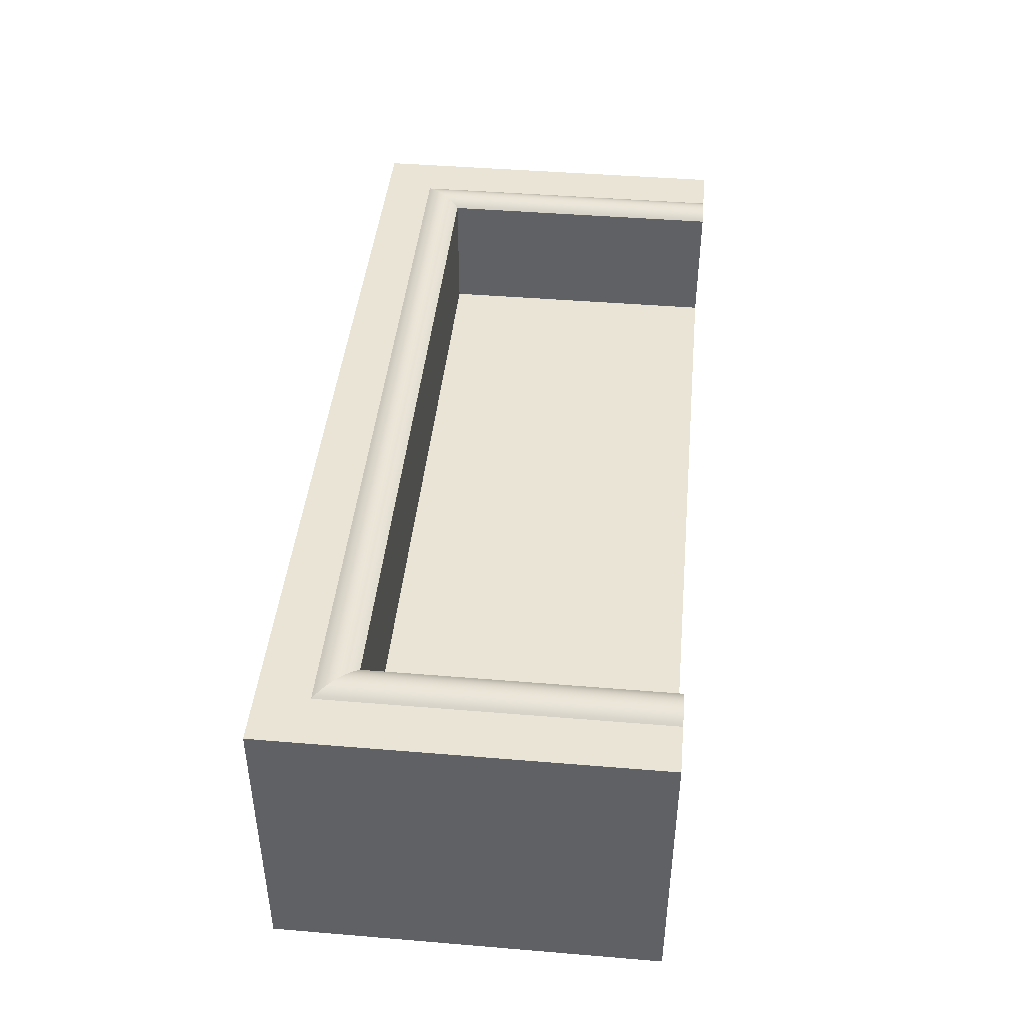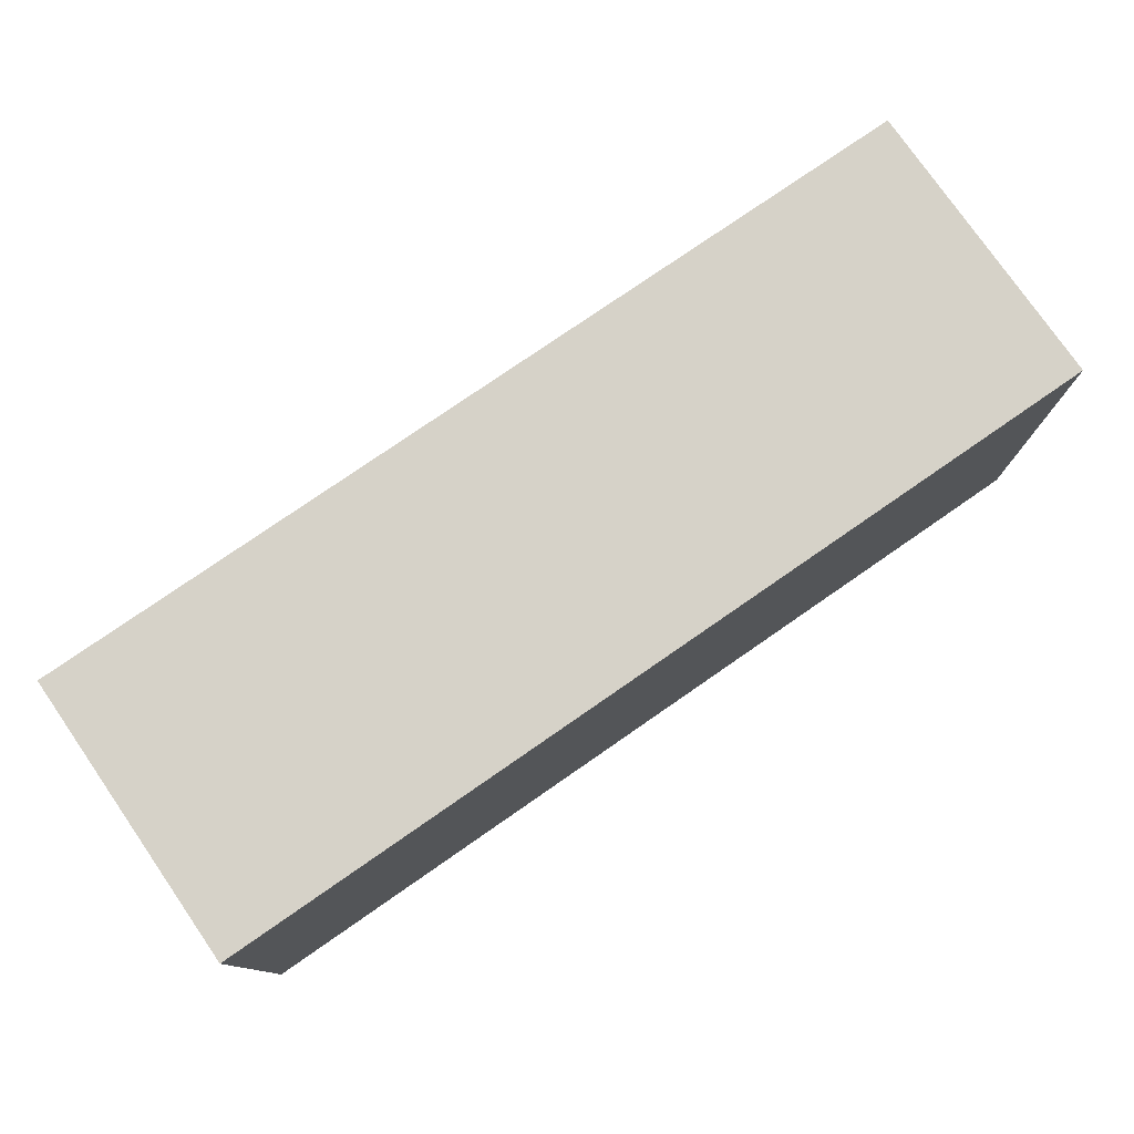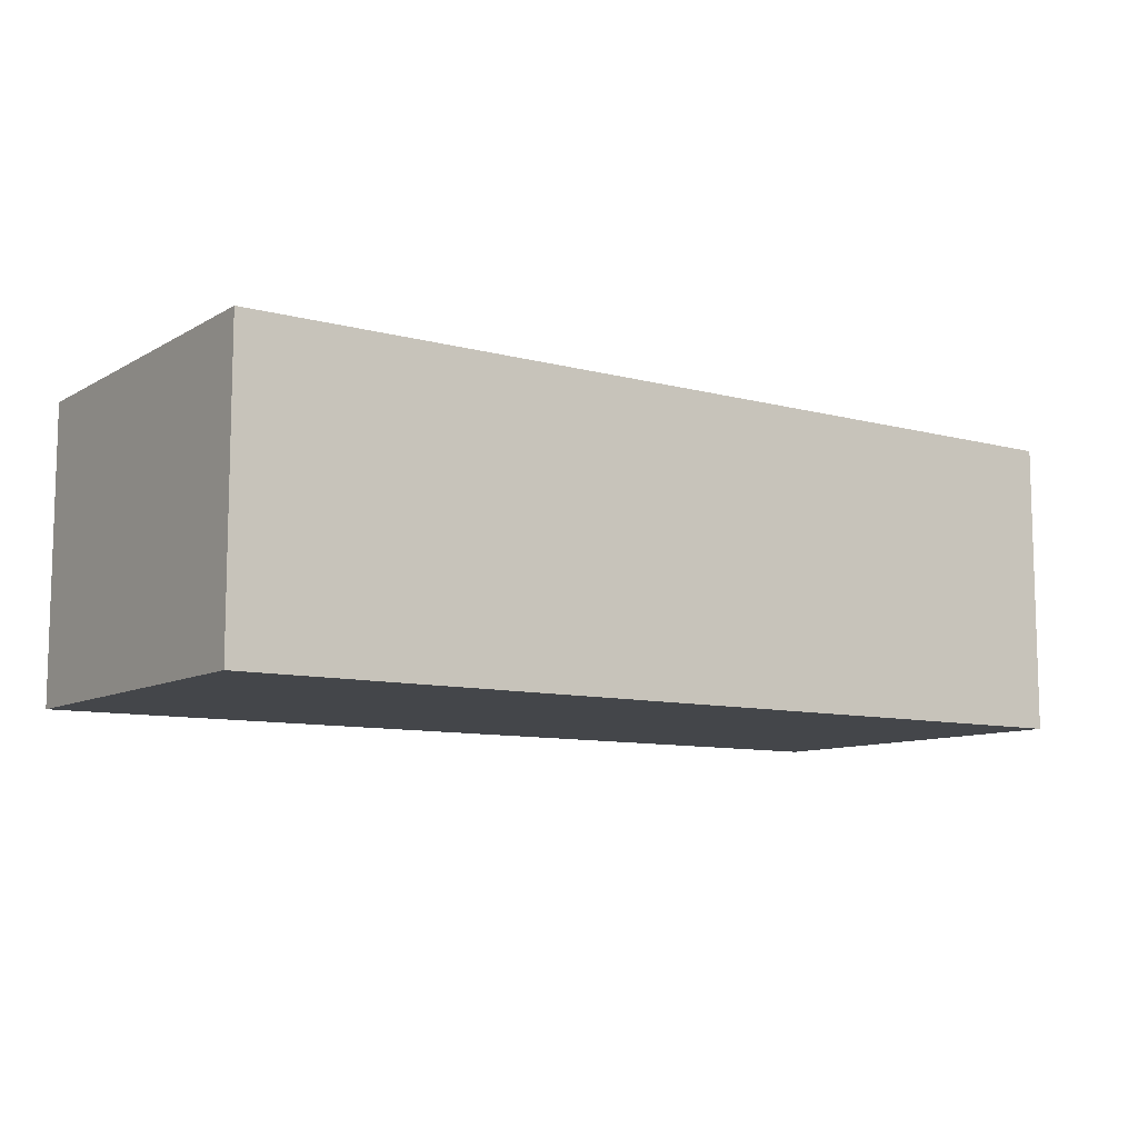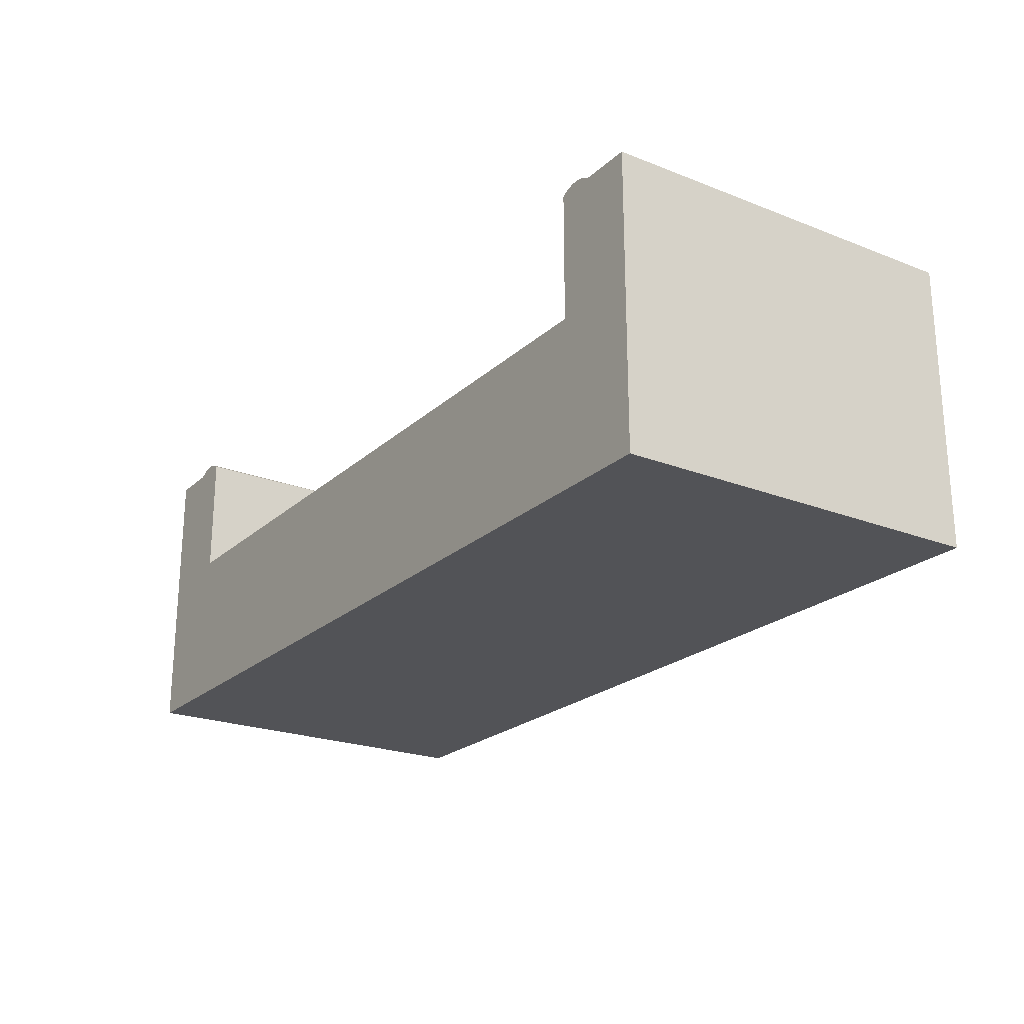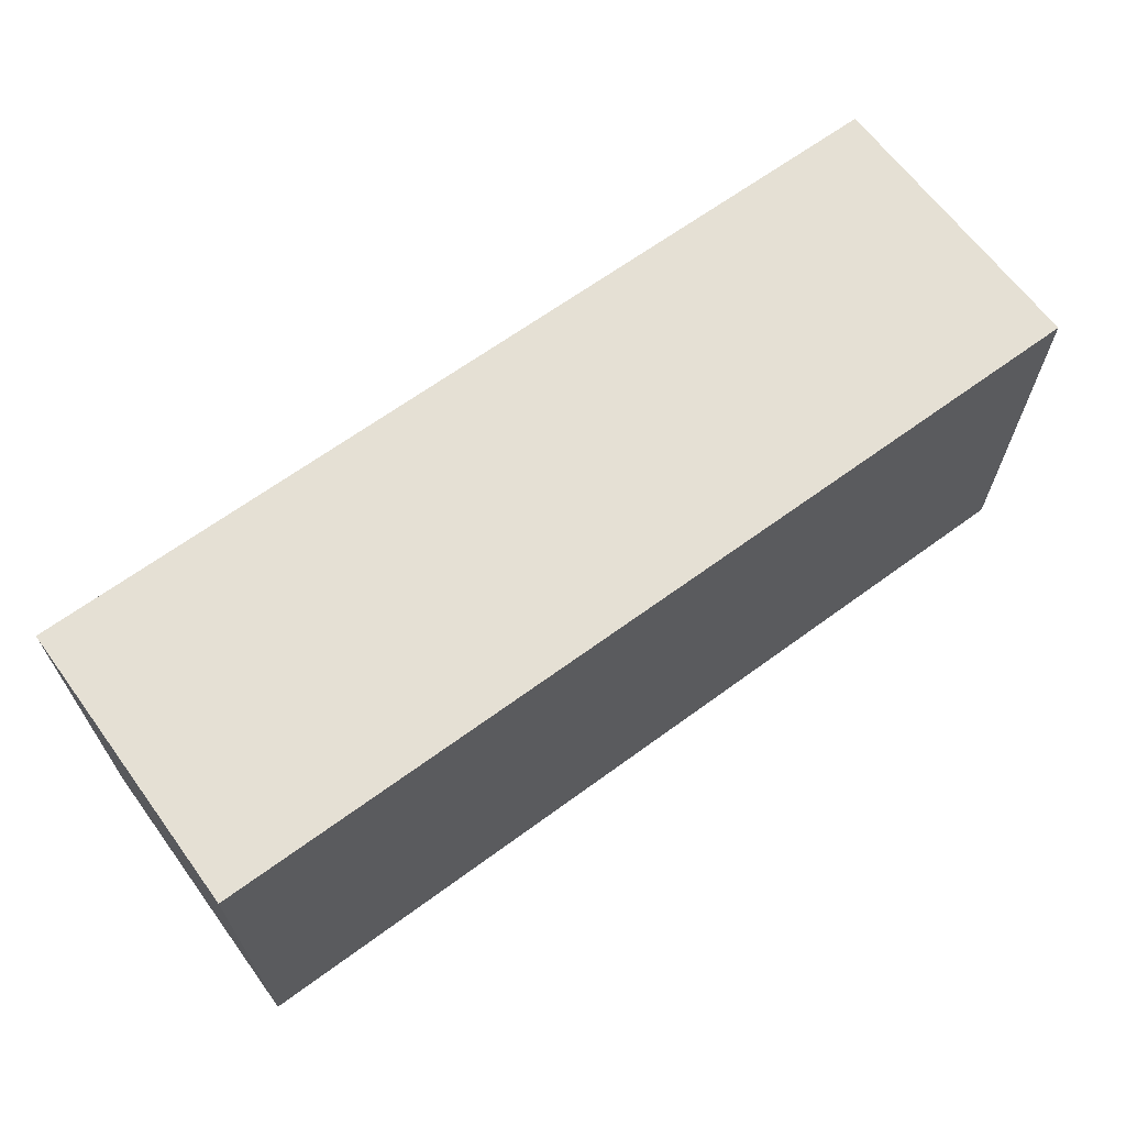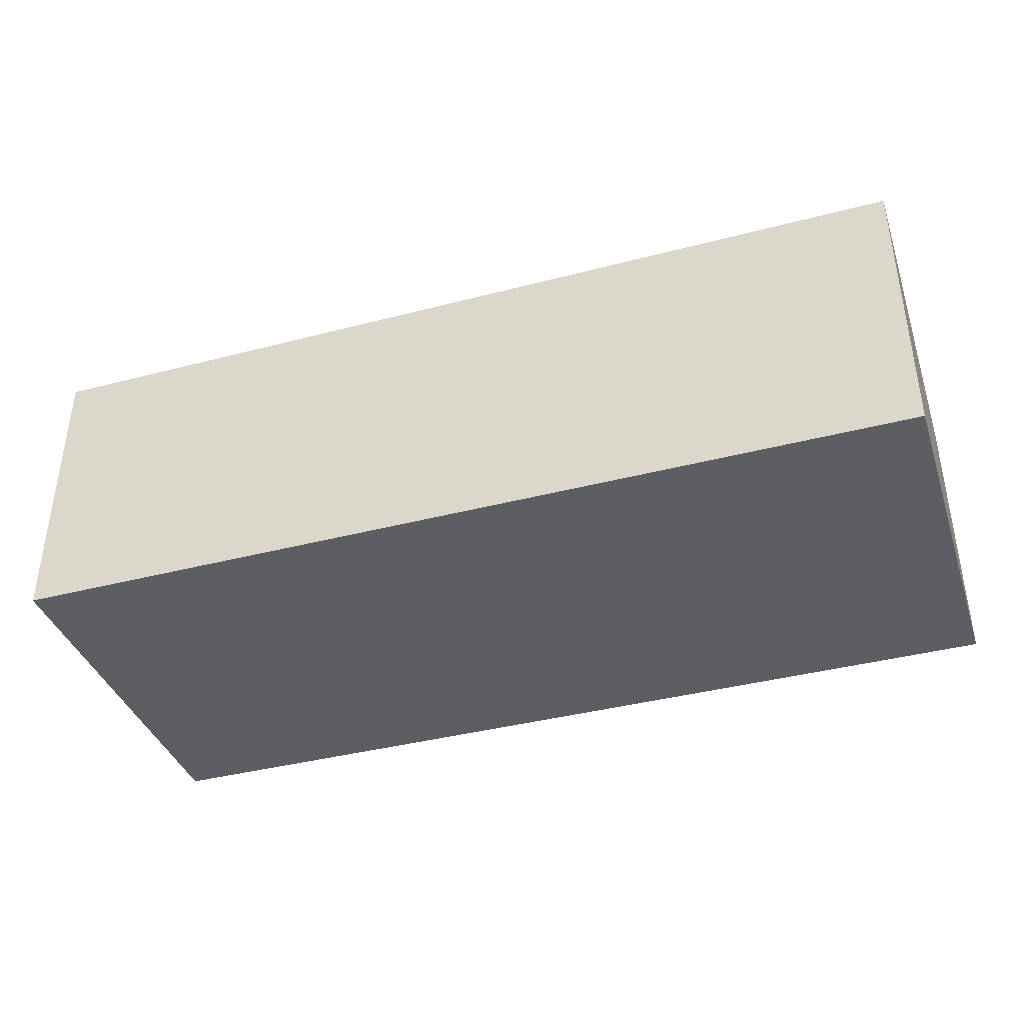
<metadata>
{"format":"obj","ext":"obj","renderer":"f3d","projection":"perspective","resolution":1024,"background":"white","views":[{"elev":43.6,"azim":95.6,"up":"+Y"},{"elev":77.5,"azim":-34.7,"up":"+Z"},{"elev":-9.5,"azim":-34.8,"up":"+Y"},{"elev":-22.5,"azim":-123.9,"up":"+Y"},{"elev":65.4,"azim":-36.4,"up":"+Z"},{"elev":-39.0,"azim":18.1,"up":"+Y"}]}
</metadata>
<code>
v -0.356 -0.1226 -0.1494
v 0.356 -0.0858 -0.1494
v 0.356 -0.1226 -0.1494
v 0.1187 -0.0858 -0.1494
v 0.356 0.03696 -0.1494
v -0 -0.2454 -0.1494
v -0.1187 -0.0858 -0.1494
v 0.1187 -0.0858 0.1329
v 0.3744 0.03696 -0.1494
v 0.356 0.03696 0.1329
v 0.4419 -0.2454 -0.1494
v -0.4419 -0.2454 -0.1494
v -0.356 -0.0858 -0.1494
v -0.1187 -0.0858 0.1329
v 0.356 -0.0858 0.1329
v 0.3744 0.04286 -0.1494
v 0.3928 0.03696 -0.1494
v 0.3588 0.03872 -0.1494
v 0.4419 0.03696 -0.1494
v 0.4419 -0.2454 0.2189
v -0.4419 -0.2454 0.2189
v -0.356 -0.0858 0.1329
v 0.1187 0.03696 0.1329
v 0.3777 0.04269 -0.1494
v 0.3712 0.04269 -0.1494
v 0.3901 0.03872 -0.1494
v 0.3588 0.03872 0.1357
v 0.3617 0.04019 -0.1494
v -0 -0.2454 0.2189
v -0.4419 0.03696 0.2189
v -0.356 0.03696 -0.1494
v -0.1187 0.03696 0.1329
v 0.3809 0.04219 -0.1494
v 0.3744 0.04286 0.1514
v 0.3679 0.04219 -0.1494
v 0.3712 0.04269 0.1481
v 0.3928 0.03696 0.1698
v 0.3872 0.04019 -0.1494
v 0.3901 0.03872 0.167
v -0.3588 0.03872 0.1357
v 0.3648 0.04135 -0.1494
v 0.4419 0.03696 0.2189
v -0.4419 0.03696 -0.1494
v -0.3744 0.03696 -0.1494
v -0.356 0.03696 0.1329
v 0.3841 0.04135 -0.1494
v 0.3777 0.04269 0.1546
v 0.3679 0.04219 0.1449
v 0.3872 0.04019 0.1641
v -0.3617 0.04019 0.1386
v 0.3617 0.04019 0.1386
v -0.3928 0.03696 0.1698
v -0.3928 0.03696 -0.1494
v -0.3588 0.03872 -0.1494
v 0.3809 0.04219 0.1579
v -0.3744 0.04286 0.1514
v -0.3712 0.04269 0.1481
v 0.3648 0.04135 0.1417
v 0.3841 0.04135 0.161
v -0.3872 0.04019 0.1641
v -0.3617 0.04019 -0.1494
v -0.3744 0.04286 -0.1494
v -0.3809 0.04219 0.1579
v -0.3777 0.04269 0.1546
v -0.3648 0.04135 0.1417
v -0.3679 0.04219 0.1449
v -0.3901 0.03872 0.167
v -0.3841 0.04135 0.161
v -0.3648 0.04135 -0.1494
v -0.3712 0.04269 -0.1494
v -0.3777 0.04269 -0.1494
v -0.3901 0.03872 -0.1494
v -0.3872 0.04019 -0.1494
v -0.3679 0.04219 -0.1494
v -0.3809 0.04219 -0.1494
v -0.3841 0.04135 -0.1494
g mesh1_mesh1-geometry
f 1 2 3
f 2 1 4
f 3 2 1
f 4 1 2
f 2 3 5
f 1 6 3
f 4 1 7
f 7 1 4
f 8 2 4
f 4 2 8
f 9 5 3
f 2 10 5
f 5 10 2
f 6 11 3
f 12 6 1
f 7 1 13
f 13 1 7
f 14 4 7
f 7 4 14
f 2 8 15
f 15 8 2
f 4 14 8
f 8 14 4
f 16 9 5
f 5 9 16
f 9 3 17
f 10 2 15
f 15 2 10
f 10 18 5
f 5 18 10
f 19 3 11
f 6 20 11
f 21 6 12
f 12 6 21
f 13 12 1
f 22 7 13
f 13 7 22
f 7 22 14
f 14 22 7
f 8 10 15
f 15 10 8
f 14 23 8
f 8 23 14
f 24 9 16
f 16 9 24
f 16 5 25
f 25 5 16
f 17 3 19
f 9 26 17
f 17 26 9
f 18 10 27
f 27 10 18
f 28 5 18
f 18 5 28
f 11 20 19
f 20 6 29
f 6 21 29
f 29 21 6
f 21 12 30
f 31 12 13
f 31 22 13
f 13 22 31
f 22 32 14
f 14 32 22
f 10 8 23
f 23 8 10
f 23 14 32
f 32 14 23
f 33 9 24
f 24 9 33
f 34 24 16
f 16 24 34
f 25 5 35
f 35 5 25
f 36 16 25
f 25 16 36
f 17 19 37
f 26 9 38
f 38 9 26
f 39 17 26
f 26 17 39
f 10 40 27
f 27 40 10
f 27 28 18
f 18 28 27
f 41 5 28
f 28 5 41
f 42 19 20
f 29 30 20
f 21 30 29
f 43 30 12
f 44 12 31
f 22 31 45
f 45 31 22
f 32 22 45
f 45 22 32
f 40 10 23
f 23 10 40
f 45 23 32
f 32 23 45
f 46 9 33
f 33 9 46
f 47 33 24
f 24 33 47
f 24 34 47
f 47 34 24
f 16 36 34
f 34 36 16
f 35 5 41
f 41 5 35
f 48 25 35
f 35 25 48
f 25 48 36
f 36 48 25
f 42 37 19
f 17 39 37
f 37 39 17
f 38 9 46
f 46 9 38
f 49 26 38
f 38 26 49
f 26 49 39
f 39 49 26
f 50 27 40
f 40 27 50
f 28 27 51
f 51 27 28
f 51 41 28
f 28 41 51
f 42 20 30
f 43 52 30
f 43 12 53
f 53 12 44
f 44 54 31
f 31 54 44
f 54 45 31
f 31 45 54
f 40 23 45
f 45 23 40
f 55 46 33
f 33 46 55
f 33 47 55
f 55 47 33
f 56 47 34
f 34 47 56
f 57 34 36
f 36 34 57
f 58 35 41
f 41 35 58
f 35 58 48
f 48 58 35
f 48 57 36
f 36 57 48
f 37 42 52
f 39 52 37
f 37 52 39
f 59 38 46
f 46 38 59
f 38 59 49
f 49 59 38
f 60 39 49
f 49 39 60
f 27 50 51
f 51 50 27
f 40 61 50
f 50 61 40
f 41 51 58
f 58 51 41
f 42 30 52
f 53 52 43
f 62 44 53
f 53 44 62
f 54 44 61
f 61 44 54
f 45 54 40
f 40 54 45
f 46 55 59
f 59 55 46
f 47 63 55
f 55 63 47
f 47 56 64
f 64 56 47
f 34 57 56
f 56 57 34
f 65 48 58
f 58 48 65
f 57 48 66
f 66 48 57
f 52 39 67
f 67 39 52
f 68 49 59
f 59 49 68
f 39 60 67
f 67 60 39
f 49 68 60
f 60 68 49
f 65 51 50
f 50 51 65
f 61 40 54
f 54 40 61
f 69 50 61
f 61 50 69
f 51 65 58
f 58 65 51
f 67 53 52
f 52 53 67
f 70 44 62
f 62 44 70
f 62 53 71
f 71 53 62
f 61 44 69
f 69 44 61
f 55 68 59
f 59 68 55
f 63 47 64
f 64 47 63
f 68 55 63
f 63 55 68
f 56 71 64
f 64 71 56
f 57 62 56
f 56 62 57
f 48 65 66
f 66 65 48
f 66 70 57
f 57 70 66
f 60 72 67
f 67 72 60
f 68 73 60
f 60 73 68
f 50 69 65
f 65 69 50
f 53 67 72
f 72 67 53
f 74 44 70
f 70 44 74
f 62 57 70
f 70 57 62
f 71 53 75
f 75 53 71
f 71 56 62
f 62 56 71
f 69 44 74
f 74 44 69
f 64 75 63
f 63 75 64
f 63 76 68
f 68 76 63
f 75 64 71
f 71 64 75
f 65 74 66
f 66 74 65
f 70 66 74
f 74 66 70
f 72 60 73
f 73 60 72
f 73 68 76
f 76 68 73
f 74 65 69
f 69 65 74
f 73 53 72
f 72 53 73
f 75 53 76
f 76 53 75
f 76 63 75
f 75 63 76
f 76 53 73
f 73 53 76
g mesh1_mesh1-geometry
f 5 3 2
f 3 6 1
f 3 5 9
f 3 11 6
f 1 6 12
f 17 3 9
f 11 3 19
f 1 12 13
f 19 3 17
f 19 20 11
f 30 12 21
f 13 12 31
f 37 19 17
f 20 19 42
f 20 30 29
f 29 30 21
f 12 30 43
f 31 12 44
f 19 37 42
f 30 20 42
f 30 52 43
f 53 12 43
f 44 12 53
f 52 42 37
f 52 30 42
f 43 52 53
g mesh1_mesh1-geometry
f 11 20 6
f 29 6 20
g mesh2_mesh2-geometry
l 2 4
l 2 3
l 2 15
l 2 5
l 4 7
l 4 8
l 1 3
l 15 8
l 15 10
l 5 18
l 5 10
l 9 5
l 7 13
l 7 14
l 8 23
l 8 14
l 13 1
l 10 27
l 10 23
l 18 28
l 17 9
l 13 22
l 13 31
l 14 22
l 14 32
l 23 32
l 27 51
l 28 41
l 26 17
l 22 45
l 45 31
l 31 54
l 44 31
l 32 45
l 51 58
l 41 35
l 38 26
l 45 40
l 54 61
l 53 44
l 58 48
l 35 25
l 46 38
l 40 50
l 61 69
l 72 53
l 48 36
l 25 16
l 33 46
l 50 65
l 69 74
l 73 72
l 36 34
l 16 24
l 24 33
l 65 66
l 74 70
l 76 73
l 34 47
l 66 57
l 70 62
l 75 76
l 47 55
l 57 56
l 62 71
l 71 75
l 55 59
l 56 64
l 59 49
l 64 63
l 49 39
l 63 68
l 39 37
l 68 60
l 60 67
l 67 52
g mesh3_mesh3-geometry
l 29 6

</code>
